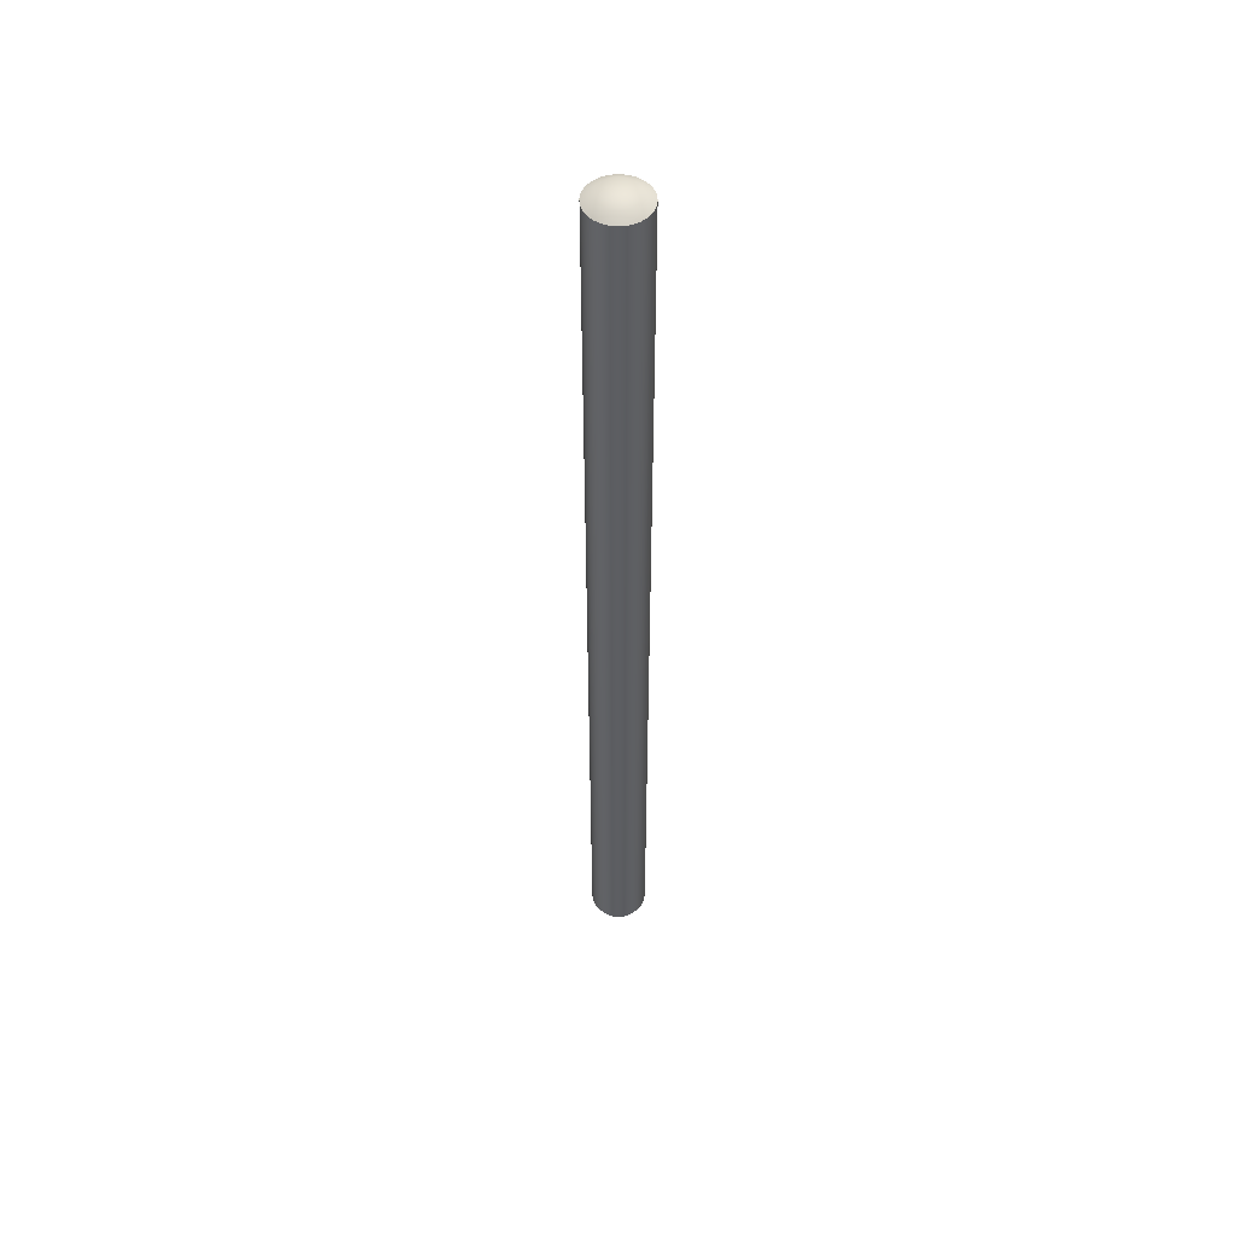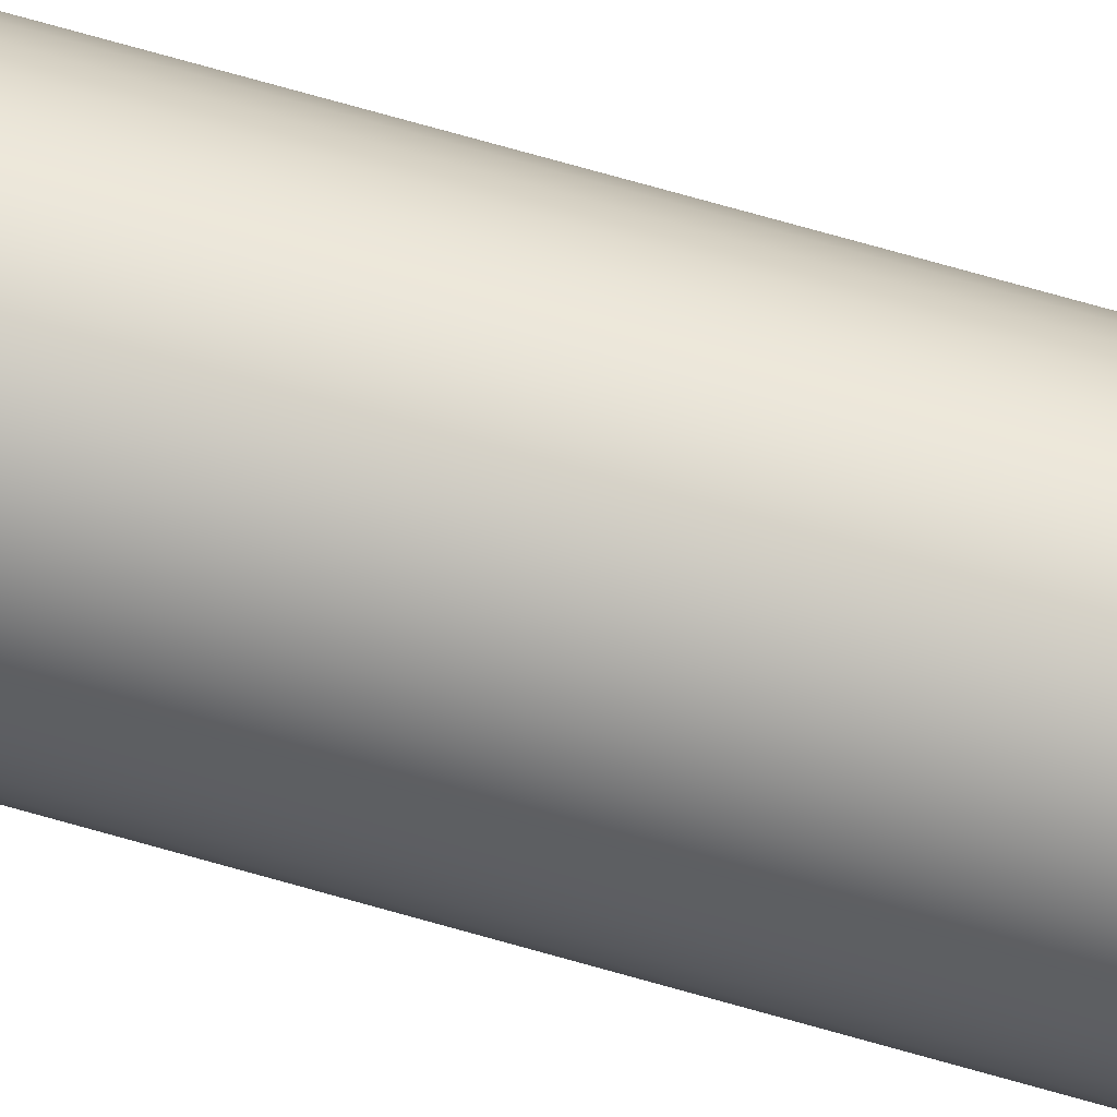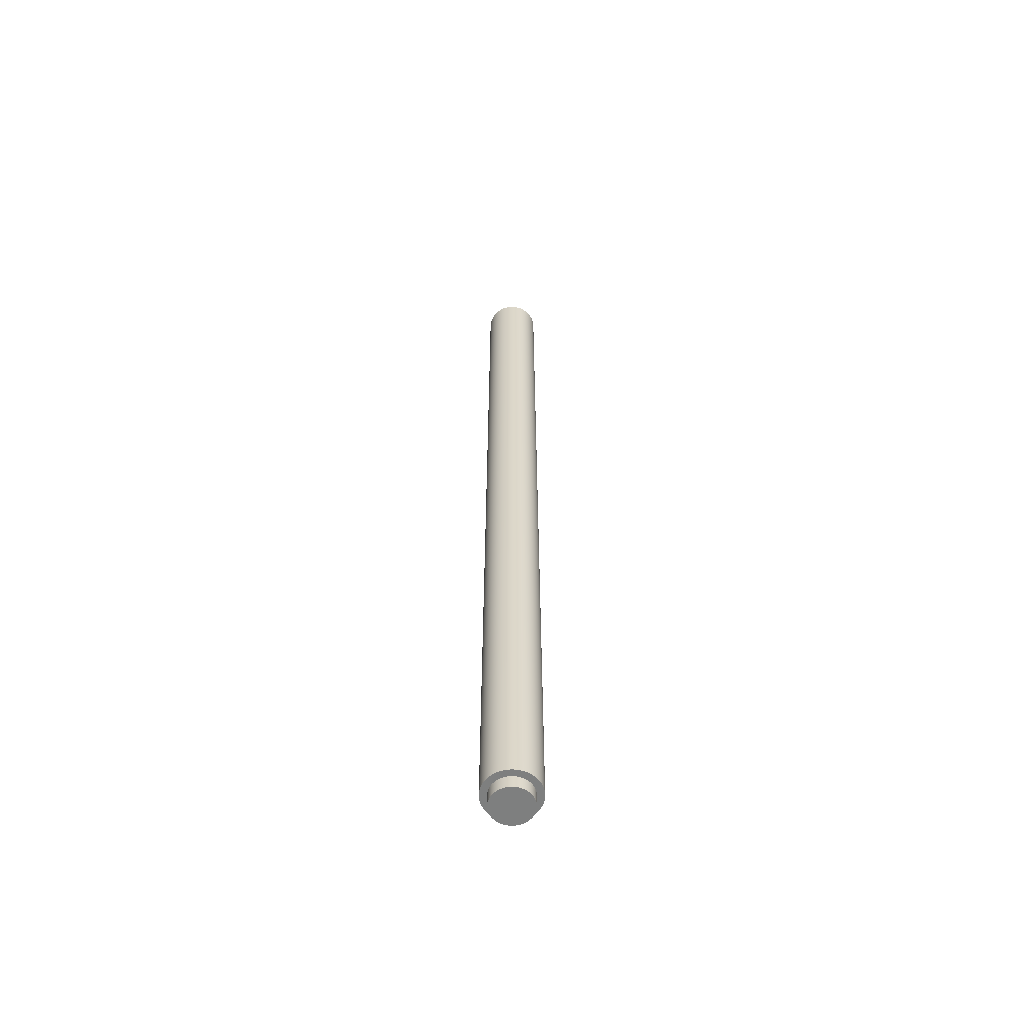
<metadata>
{"format":"obj","ext":"obj","renderer":"f3d","projection":"perspective","resolution":1024,"background":"white","views":[{"elev":51.7,"azim":-111.2,"up":"+Y"},{"elev":64.5,"azim":106.7,"up":"+Z"},{"elev":-59.6,"azim":-132.1,"up":"+Y"}]}
</metadata>
<code>
o Component_6_1/Component_6/mesh4/mesh4-geometry#mesh4-geometry
v -0.4883 -0.4856 -0.281
v -0.5039 -0.4856 -0.2948
v -0.5015 -0.4856 -0.2971
v -0.4751 -0.4856 -0.2649
v -0.5039 -0.4717 -0.2948
v -0.4989 -0.4856 -0.299
v -0.4778 -0.4856 -0.2631
v -0.5015 -0.4717 -0.2971
v -0.5059 -0.4717 -0.2922
v -0.4727 -0.4856 -0.2672
v -0.4751 -0.4717 -0.2649
v -0.5059 -0.4856 -0.2922
v -0.5091 -0.4717 -0.2995
v -0.4989 -0.4717 -0.299
v -0.4708 -0.4856 -0.2698
v -0.4727 -0.4717 -0.2672
v -0.4778 -0.4717 -0.2631
v -0.4807 -0.4856 -0.2616
v -0.506 -0.4717 -0.3025
v -0.5074 -0.4717 -0.2894
v -0.5117 -0.4717 -0.296
v -0.4959 -0.4856 -0.3004
v -0.4708 -0.4717 -0.2698
v -0.4742 -0.4717 -0.257
v -0.4707 -0.4717 -0.2595
v -0.5074 -0.4856 -0.2894
v -0.5091 0.4735 -0.2995
v -0.5117 0.4735 -0.296
v -0.5024 -0.4717 -0.305
v -0.4959 -0.4717 -0.3004
v -0.4692 -0.4856 -0.2727
v -0.4692 -0.4717 -0.2727
v -0.4675 -0.4717 -0.2626
v -0.4807 -0.4717 -0.2616
v -0.4838 -0.4856 -0.2607
v -0.506 0.4735 -0.3025
v -0.5085 -0.4717 -0.2863
v -0.5138 -0.4717 -0.2921
v -0.5138 0.4735 -0.2921
v -0.4928 -0.4856 -0.3014
v -0.4649 -0.4717 -0.266
v -0.4707 0.4735 -0.2595
v -0.4782 -0.4717 -0.2551
v -0.4675 0.4735 -0.2626
v -0.5085 -0.4856 -0.2863
v -0.4998 0.479 -0.295
v -0.4742 0.4735 -0.257
v -0.5035 0.479 -0.2908
v -0.4782 0.4735 -0.2551
v -0.5049 0.479 -0.2883
v -0.4985 -0.4717 -0.3069
v -0.5024 0.4735 -0.305
v -0.4928 -0.4717 -0.3014
v -0.4682 -0.4856 -0.2758
v -0.4682 -0.4717 -0.2758
v -0.4649 0.4735 -0.266
v -0.4838 -0.4717 -0.2607
v -0.4871 -0.4856 -0.2602
v -0.5018 0.479 -0.293
v -0.4975 0.479 -0.2966
v -0.509 -0.4717 -0.2831
v -0.5152 0.4735 -0.288
v -0.4823 0.4735 -0.2539
v -0.5058 0.479 -0.2856
v -0.4896 -0.4856 -0.3018
v -0.4628 -0.4717 -0.2699
v -0.4628 0.4735 -0.2699
v -0.4792 0.479 -0.2654
v -0.4748 0.479 -0.269
v -0.4823 -0.4717 -0.2539
v -0.4731 0.479 -0.2713
v -0.509 -0.4856 -0.2831
v -0.4768 0.479 -0.2671
v -0.4817 0.479 -0.2642
v -0.5152 -0.4717 -0.288
v -0.4844 0.479 -0.2634
v -0.4896 -0.4717 -0.3018
v -0.4985 0.4735 -0.3069
v -0.4949 0.479 -0.2978
v -0.4676 -0.4856 -0.279
v -0.4676 -0.4717 -0.279
v -0.4718 0.479 -0.2738
v -0.4871 -0.4717 -0.2602
v -0.4903 -0.4856 -0.2603
v -0.5091 -0.4856 -0.2798
v -0.5091 -0.4717 -0.2798
v -0.516 0.4735 -0.2837
v -0.4867 0.4735 -0.2533
v -0.5063 0.479 -0.2828
v -0.4867 -0.4717 -0.2533
v -0.4872 0.479 -0.263
v -0.4943 -0.4717 -0.3082
v -0.4863 -0.4856 -0.3018
v -0.4614 -0.4717 -0.274
v -0.4614 0.4735 -0.274
v -0.4943 0.4735 -0.3082
v -0.4708 0.479 -0.2765
v -0.4903 -0.4717 -0.2603
v -0.516 -0.4717 -0.2837
v -0.4863 -0.4717 -0.3018
v -0.4922 0.479 -0.2987
v -0.4675 -0.4856 -0.2823
v -0.4675 -0.4717 -0.2823
v -0.4936 -0.4856 -0.2609
v -0.5087 -0.4856 -0.2765
v -0.5087 -0.4717 -0.2765
v -0.5161 -0.4717 -0.2794
v -0.491 0.4735 -0.2534
v -0.5064 0.479 -0.2799
v -0.491 -0.4717 -0.2534
v -0.4901 0.479 -0.263
v -0.4936 -0.4717 -0.2609
v -0.49 -0.4717 -0.3088
v -0.4831 -0.4717 -0.3012
v -0.4831 -0.4856 -0.3012
v -0.468 -0.4717 -0.2855
v -0.4607 0.4735 -0.2783
v -0.49 0.4735 -0.3088
v -0.4703 0.479 -0.2793
v -0.4894 0.479 -0.2991
v -0.5077 -0.4717 -0.2734
v -0.5161 0.4735 -0.2794
v -0.468 -0.4856 -0.2855
v -0.4607 -0.4717 -0.2783
v -0.4967 -0.4717 -0.2619
v -0.4967 -0.4856 -0.2619
v -0.5077 -0.4856 -0.2734
v -0.5155 -0.4717 -0.275
v -0.5063 -0.4717 -0.2705
v -0.4953 0.4735 -0.2541
v -0.4929 0.479 -0.2635
v -0.506 0.479 -0.2771
v -0.48 -0.4717 -0.3001
v -0.4856 -0.4717 -0.3087
v -0.48 -0.4856 -0.3001
v -0.4689 -0.4717 -0.2886
v -0.4689 -0.4856 -0.2886
v -0.4606 -0.4717 -0.2827
v -0.4856 0.4735 -0.3087
v -0.4703 0.479 -0.2821
v -0.4866 0.479 -0.299
v -0.4995 -0.4856 -0.2635
v -0.5063 -0.4856 -0.2705
v -0.5155 0.4735 -0.275
v -0.4953 -0.4717 -0.2541
v -0.5044 -0.4717 -0.2678
v -0.4995 -0.4717 -0.2635
v -0.4704 -0.4717 -0.2916
v -0.4606 0.4735 -0.2827
v -0.4722 -0.4717 -0.2942
v -0.5142 -0.4717 -0.2709
v -0.4994 -0.4717 -0.2555
v -0.5044 -0.4856 -0.2678
v -0.4994 0.4735 -0.2555
v -0.4956 0.479 -0.2645
v -0.5051 0.479 -0.2744
v -0.4771 -0.4717 -0.2986
v -0.4813 0.4735 -0.3079
v -0.4771 -0.4856 -0.2986
v -0.4704 -0.4856 -0.2916
v -0.4612 -0.4717 -0.287
v -0.4838 0.479 -0.2985
v -0.4707 0.479 -0.2849
v -0.5021 -0.4717 -0.2654
v -0.5021 -0.4856 -0.2654
v -0.5142 0.4735 -0.2709
v -0.5033 -0.4717 -0.2576
v -0.4745 -0.4717 -0.2966
v -0.4813 -0.4717 -0.3079
v -0.4722 -0.4856 -0.2942
v -0.4612 0.4735 -0.287
v -0.5123 -0.4717 -0.267
v -0.5068 -0.4717 -0.2602
v -0.5033 0.4735 -0.2576
v -0.4981 0.479 -0.2658
v -0.5039 0.479 -0.2719
v -0.4772 0.4735 -0.3065
v -0.4811 0.479 -0.2976
v -0.4745 -0.4856 -0.2966
v -0.4624 -0.4717 -0.2912
v -0.4772 -0.4717 -0.3065
v -0.4715 0.479 -0.2876
v -0.5123 0.4735 -0.267
v -0.5068 0.4735 -0.2602
v -0.4624 0.4735 -0.2912
v -0.5098 -0.4717 -0.2634
v -0.5098 0.4735 -0.2634
v -0.5003 0.479 -0.2675
v -0.5023 0.479 -0.2696
v -0.4733 0.4735 -0.3044
v -0.4786 0.479 -0.2962
v -0.4643 -0.4717 -0.2951
v -0.4733 -0.4717 -0.3044
v -0.4727 0.479 -0.2902
v -0.4643 0.4735 -0.2951
v -0.4699 0.4735 -0.3018
v -0.4763 0.479 -0.2945
v -0.4668 -0.4717 -0.2987
v -0.4699 -0.4717 -0.3018
v -0.4744 0.479 -0.2925
v -0.4668 0.4735 -0.2987
f 1 2 3
f 2 1 4
f 3 2 1
f 4 1 2
f 5 3 2
f 2 3 5
f 6 1 3
f 3 1 6
f 6 4 1
f 1 4 6
f 2 4 7
f 7 4 2
f 3 5 8
f 8 5 3
f 2 9 5
f 5 9 2
f 8 6 3
f 3 6 8
f 6 10 4
f 4 10 6
f 11 7 4
f 4 7 11
f 2 7 12
f 12 7 2
f 13 8 5
f 5 8 13
f 9 2 12
f 12 2 9
f 13 5 9
f 9 5 13
f 6 8 14
f 14 8 6
f 6 15 10
f 10 15 6
f 16 4 10
f 10 4 16
f 7 11 17
f 17 11 7
f 4 16 11
f 11 16 4
f 12 7 18
f 18 7 12
f 19 8 13
f 13 8 19
f 12 20 9
f 9 20 12
f 13 9 21
f 21 9 13
f 19 14 8
f 8 14 19
f 14 22 6
f 6 22 14
f 22 15 6
f 6 15 22
f 23 10 15
f 15 10 23
f 10 23 16
f 16 23 10
f 11 24 17
f 17 24 11
f 17 18 7
f 7 18 17
f 16 25 11
f 11 25 16
f 12 18 26
f 26 18 12
f 27 19 13
f 13 19 27
f 20 12 26
f 26 12 20
f 21 9 20
f 20 9 21
f 28 13 21
f 21 13 28
f 29 14 19
f 19 14 29
f 22 14 30
f 30 14 22
f 22 31 15
f 15 31 22
f 15 32 23
f 23 32 15
f 23 33 16
f 16 33 23
f 11 25 24
f 24 25 11
f 17 24 34
f 34 24 17
f 18 17 34
f 34 17 18
f 16 33 25
f 25 33 16
f 26 18 35
f 35 18 26
f 19 27 36
f 36 27 19
f 13 28 27
f 27 28 13
f 26 37 20
f 20 37 26
f 21 20 38
f 38 20 21
f 21 39 28
f 28 39 21
f 29 30 14
f 14 30 29
f 36 29 19
f 19 29 36
f 30 40 22
f 22 40 30
f 40 31 22
f 22 31 40
f 32 15 31
f 31 15 32
f 32 41 23
f 23 41 32
f 23 41 33
f 33 41 23
f 42 24 25
f 25 24 42
f 34 24 43
f 43 24 34
f 34 35 18
f 18 35 34
f 44 25 33
f 33 25 44
f 26 35 45
f 45 35 26
f 42 36 27
f 27 36 42
f 27 46 36
f 36 46 27
f 47 27 28
f 28 27 47
f 48 27 28
f 28 27 48
f 37 26 45
f 45 26 37
f 38 20 37
f 37 20 38
f 39 21 38
f 38 21 39
f 49 28 39
f 39 28 49
f 50 28 39
f 39 28 50
f 51 30 29
f 29 30 51
f 29 36 52
f 52 36 29
f 40 30 53
f 53 30 40
f 40 54 31
f 31 54 40
f 31 55 32
f 32 55 31
f 55 41 32
f 32 41 55
f 56 33 41
f 41 33 56
f 24 42 47
f 47 42 24
f 25 44 42
f 42 44 25
f 47 43 24
f 24 43 47
f 34 43 57
f 57 43 34
f 35 34 57
f 57 34 35
f 33 56 44
f 44 56 33
f 45 35 58
f 58 35 45
f 44 36 42
f 42 36 44
f 42 27 47
f 47 27 42
f 46 27 59
f 59 27 46
f 60 36 46
f 46 36 60
f 47 28 49
f 49 28 47
f 27 48 59
f 59 48 27
f 28 50 48
f 48 50 28
f 45 61 37
f 37 61 45
f 38 37 61
f 61 37 38
f 38 62 39
f 39 62 38
f 49 39 63
f 63 39 49
f 39 64 50
f 50 64 39
f 51 53 30
f 30 53 51
f 52 51 29
f 29 51 52
f 44 52 36
f 36 52 44
f 36 60 52
f 52 60 36
f 53 65 40
f 40 65 53
f 65 54 40
f 40 54 65
f 55 31 54
f 54 31 55
f 55 66 41
f 41 66 55
f 41 67 56
f 56 67 41
f 42 68 47
f 47 68 42
f 69 42 44
f 44 42 69
f 43 47 49
f 49 47 43
f 57 43 70
f 70 43 57
f 57 58 35
f 35 58 57
f 56 52 44
f 44 52 56
f 71 44 56
f 56 44 71
f 45 58 72
f 72 58 45
f 73 46 59
f 59 46 73
f 69 60 46
f 46 60 69
f 47 74 49
f 49 74 47
f 68 59 48
f 48 59 68
f 74 48 50
f 50 48 74
f 61 45 72
f 72 45 61
f 38 61 75
f 75 61 38
f 62 38 75
f 75 38 62
f 63 39 62
f 62 39 63
f 64 39 62
f 62 39 64
f 70 49 63
f 63 49 70
f 49 76 63
f 63 76 49
f 76 50 64
f 64 50 76
f 51 77 53
f 53 77 51
f 51 52 78
f 78 52 51
f 79 52 60
f 60 52 79
f 65 53 77
f 77 53 65
f 65 80 54
f 54 80 65
f 54 81 55
f 55 81 54
f 81 66 55
f 55 66 81
f 67 41 66
f 66 41 67
f 67 78 56
f 56 78 67
f 82 56 67
f 67 56 82
f 68 42 73
f 73 42 68
f 74 47 68
f 68 47 74
f 42 69 73
f 73 69 42
f 44 71 69
f 69 71 44
f 49 70 43
f 43 70 49
f 57 70 83
f 83 70 57
f 58 57 83
f 83 57 58
f 56 78 52
f 52 78 56
f 56 82 71
f 71 82 56
f 72 58 84
f 84 58 72
f 69 46 73
f 73 46 69
f 73 59 68
f 68 59 73
f 71 60 69
f 69 60 71
f 76 49 74
f 74 49 76
f 68 48 74
f 74 48 68
f 74 50 76
f 76 50 74
f 85 61 72
f 72 61 85
f 75 61 86
f 86 61 75
f 75 87 62
f 62 87 75
f 63 62 88
f 88 62 63
f 62 89 64
f 64 89 62
f 63 90 70
f 70 90 63
f 91 63 76
f 76 63 91
f 76 64 91
f 91 64 76
f 92 77 51
f 51 77 92
f 52 79 78
f 78 79 52
f 78 92 51
f 51 92 78
f 71 79 60
f 60 79 71
f 77 93 65
f 65 93 77
f 93 80 65
f 65 80 93
f 81 54 80
f 80 54 81
f 81 94 66
f 66 94 81
f 66 95 67
f 67 95 66
f 67 96 78
f 78 96 67
f 67 97 82
f 82 97 67
f 83 70 98
f 98 70 83
f 83 84 58
f 58 84 83
f 82 79 71
f 71 79 82
f 72 84 85
f 85 84 72
f 61 85 86
f 86 85 61
f 75 86 99
f 99 86 75
f 87 75 99
f 99 75 87
f 88 62 87
f 87 62 88
f 89 62 87
f 87 62 89
f 90 63 88
f 88 63 90
f 63 91 88
f 88 91 63
f 91 64 89
f 89 64 91
f 98 70 90
f 90 70 98
f 92 100 77
f 77 100 92
f 101 78 79
f 79 78 101
f 92 78 96
f 96 78 92
f 93 77 100
f 100 77 93
f 93 102 80
f 80 102 93
f 102 81 80
f 80 81 102
f 103 94 81
f 81 94 103
f 95 66 94
f 94 66 95
f 95 96 67
f 67 96 95
f 97 67 95
f 95 67 97
f 78 101 96
f 96 101 78
f 97 101 82
f 82 101 97
f 84 83 98
f 98 83 84
f 82 101 79
f 79 101 82
f 85 84 104
f 104 84 85
f 105 86 85
f 85 86 105
f 99 86 106
f 106 86 99
f 107 87 99
f 99 87 107
f 88 87 108
f 108 87 88
f 87 109 89
f 89 109 87
f 88 110 90
f 90 110 88
f 111 88 91
f 91 88 111
f 91 89 111
f 111 89 91
f 98 90 112
f 112 90 98
f 113 100 92
f 92 100 113
f 96 113 92
f 92 113 96
f 114 93 100
f 100 93 114
f 115 102 93
f 93 102 115
f 81 102 103
f 103 102 81
f 116 94 103
f 103 94 116
f 94 117 95
f 95 117 94
f 95 118 96
f 96 118 95
f 95 119 97
f 97 119 95
f 120 96 101
f 101 96 120
f 97 120 101
f 101 120 97
f 112 84 98
f 98 84 112
f 84 112 104
f 104 112 84
f 85 104 105
f 105 104 85
f 86 105 106
f 106 105 86
f 99 106 121
f 121 106 99
f 87 107 122
f 122 107 87
f 99 121 107
f 107 121 99
f 108 87 122
f 122 87 108
f 110 88 108
f 108 88 110
f 88 111 108
f 108 111 88
f 109 87 122
f 122 87 109
f 111 89 109
f 109 89 111
f 112 90 110
f 110 90 112
f 113 114 100
f 100 114 113
f 113 96 118
f 118 96 113
f 93 114 115
f 115 114 93
f 115 123 102
f 102 123 115
f 123 103 102
f 102 103 123
f 116 124 94
f 94 124 116
f 103 123 116
f 116 123 103
f 117 94 124
f 124 94 117
f 117 118 95
f 95 118 117
f 119 95 117
f 117 95 119
f 96 120 118
f 118 120 96
f 119 120 97
f 97 120 119
f 125 104 112
f 112 104 125
f 105 104 126
f 126 104 105
f 127 106 105
f 105 106 127
f 106 127 121
f 121 127 106
f 128 122 107
f 107 122 128
f 107 121 129
f 129 121 107
f 108 122 130
f 130 122 108
f 130 110 108
f 108 110 130
f 131 108 111
f 111 108 131
f 122 132 109
f 109 132 122
f 111 109 131
f 131 109 111
f 112 110 125
f 125 110 112
f 113 133 114
f 114 133 113
f 118 134 113
f 113 134 118
f 133 115 114
f 114 115 133
f 135 123 115
f 115 123 135
f 136 124 116
f 116 124 136
f 137 116 123
f 123 116 137
f 138 117 124
f 124 117 138
f 117 139 118
f 118 139 117
f 117 140 119
f 119 140 117
f 141 118 120
f 120 118 141
f 119 141 120
f 120 141 119
f 104 125 126
f 126 125 104
f 105 126 142
f 142 126 105
f 105 142 127
f 127 142 105
f 143 121 127
f 127 121 143
f 122 128 144
f 144 128 122
f 107 145 128
f 128 145 107
f 121 143 129
f 129 143 121
f 107 129 146
f 146 129 107
f 130 122 144
f 144 122 130
f 108 131 130
f 130 131 108
f 110 130 145
f 145 130 110
f 132 122 144
f 144 122 132
f 131 109 132
f 132 109 131
f 125 110 147
f 147 110 125
f 134 133 113
f 113 133 134
f 134 118 139
f 139 118 134
f 115 133 135
f 135 133 115
f 135 137 123
f 123 137 135
f 148 124 136
f 136 124 148
f 116 137 136
f 136 137 116
f 117 138 149
f 149 138 117
f 124 150 138
f 138 150 124
f 149 139 117
f 117 139 149
f 118 141 139
f 139 141 118
f 140 117 149
f 149 117 140
f 140 141 119
f 119 141 140
f 147 126 125
f 125 126 147
f 126 147 142
f 142 147 126
f 127 142 143
f 143 142 127
f 151 144 128
f 128 144 151
f 146 145 107
f 107 145 146
f 128 145 152
f 152 145 128
f 153 129 143
f 143 129 153
f 129 153 146
f 146 153 129
f 130 144 154
f 154 144 130
f 155 130 131
f 131 130 155
f 154 145 130
f 130 145 154
f 147 110 145
f 145 110 147
f 144 156 132
f 132 156 144
f 131 132 155
f 155 132 131
f 134 157 133
f 133 157 134
f 158 134 139
f 139 134 158
f 157 135 133
f 133 135 157
f 159 137 135
f 135 137 159
f 150 124 148
f 148 124 150
f 136 160 148
f 148 160 136
f 160 136 137
f 137 136 160
f 161 149 138
f 138 149 161
f 134 138 150
f 150 138 134
f 149 158 139
f 139 158 149
f 162 139 141
f 141 139 162
f 149 163 140
f 140 163 149
f 140 162 141
f 141 162 140
f 164 142 147
f 147 142 164
f 143 142 165
f 165 142 143
f 144 151 166
f 166 151 144
f 128 167 151
f 151 167 128
f 164 145 146
f 146 145 164
f 145 154 152
f 152 154 145
f 128 152 167
f 167 152 128
f 143 165 153
f 153 165 143
f 165 146 153
f 153 146 165
f 154 144 166
f 166 144 154
f 130 155 154
f 154 155 130
f 147 145 164
f 164 145 147
f 156 144 166
f 166 144 156
f 155 132 156
f 156 132 155
f 134 168 157
f 157 168 134
f 134 158 169
f 169 158 134
f 139 162 158
f 158 162 139
f 135 157 159
f 159 157 135
f 159 160 137
f 137 160 159
f 148 170 150
f 150 170 148
f 170 148 160
f 160 148 170
f 149 161 171
f 171 161 149
f 169 161 138
f 138 161 169
f 169 138 134
f 134 138 169
f 134 150 168
f 168 150 134
f 171 158 149
f 149 158 171
f 163 149 171
f 171 149 163
f 163 162 140
f 140 162 163
f 142 164 165
f 165 164 142
f 172 166 151
f 151 166 172
f 151 167 173
f 173 167 151
f 146 165 164
f 164 165 146
f 174 152 154
f 154 152 174
f 152 174 167
f 167 174 152
f 154 166 174
f 174 166 154
f 175 154 155
f 155 154 175
f 166 176 156
f 156 176 166
f 155 156 175
f 175 156 155
f 168 159 157
f 157 159 168
f 177 169 158
f 158 169 177
f 178 158 162
f 162 158 178
f 179 160 159
f 159 160 179
f 179 150 170
f 170 150 179
f 160 179 170
f 170 179 160
f 180 171 161
f 161 171 180
f 181 161 169
f 169 161 181
f 150 179 168
f 168 179 150
f 171 177 158
f 158 177 171
f 171 182 163
f 163 182 171
f 163 178 162
f 162 178 163
f 166 172 183
f 183 172 166
f 151 173 172
f 172 173 151
f 167 184 173
f 173 184 167
f 154 175 174
f 174 175 154
f 184 167 174
f 174 167 184
f 174 166 183
f 183 166 174
f 176 166 183
f 183 166 176
f 175 156 176
f 176 156 175
f 159 168 179
f 179 168 159
f 169 177 181
f 181 177 169
f 158 178 177
f 177 178 158
f 171 180 185
f 185 180 171
f 181 180 161
f 161 180 181
f 185 177 171
f 171 177 185
f 182 171 185
f 185 171 182
f 182 178 163
f 163 178 182
f 186 183 172
f 172 183 186
f 172 173 186
f 186 173 172
f 187 173 184
f 184 173 187
f 188 174 175
f 175 174 188
f 174 183 184
f 184 183 174
f 174 188 184
f 184 188 174
f 183 189 176
f 176 189 183
f 175 176 188
f 188 176 175
f 190 181 177
f 177 181 190
f 191 177 178
f 178 177 191
f 192 185 180
f 180 185 192
f 193 180 181
f 181 180 193
f 185 190 177
f 177 190 185
f 185 194 182
f 182 194 185
f 182 191 178
f 178 191 182
f 183 186 187
f 187 186 183
f 173 187 186
f 186 187 173
f 184 183 187
f 187 183 184
f 184 189 187
f 187 189 184
f 189 184 188
f 188 184 189
f 189 183 187
f 187 183 189
f 188 176 189
f 189 176 188
f 181 190 193
f 193 190 181
f 177 191 190
f 190 191 177
f 185 192 195
f 195 192 185
f 193 192 180
f 180 192 193
f 195 190 185
f 185 190 195
f 194 185 195
f 195 185 194
f 194 191 182
f 182 191 194
f 196 193 190
f 190 193 196
f 197 190 191
f 191 190 197
f 198 195 192
f 192 195 198
f 199 192 193
f 193 192 199
f 195 196 190
f 190 196 195
f 195 200 194
f 194 200 195
f 194 197 191
f 191 197 194
f 193 196 199
f 199 196 193
f 190 197 196
f 196 197 190
f 195 198 201
f 201 198 195
f 192 199 198
f 198 199 192
f 196 195 201
f 201 195 196
f 200 195 201
f 201 195 200
f 197 194 200
f 200 194 197
f 201 199 196
f 196 199 201
f 200 196 197
f 197 196 200
f 199 201 198
f 198 201 199
f 196 200 201
f 201 200 196

</code>
